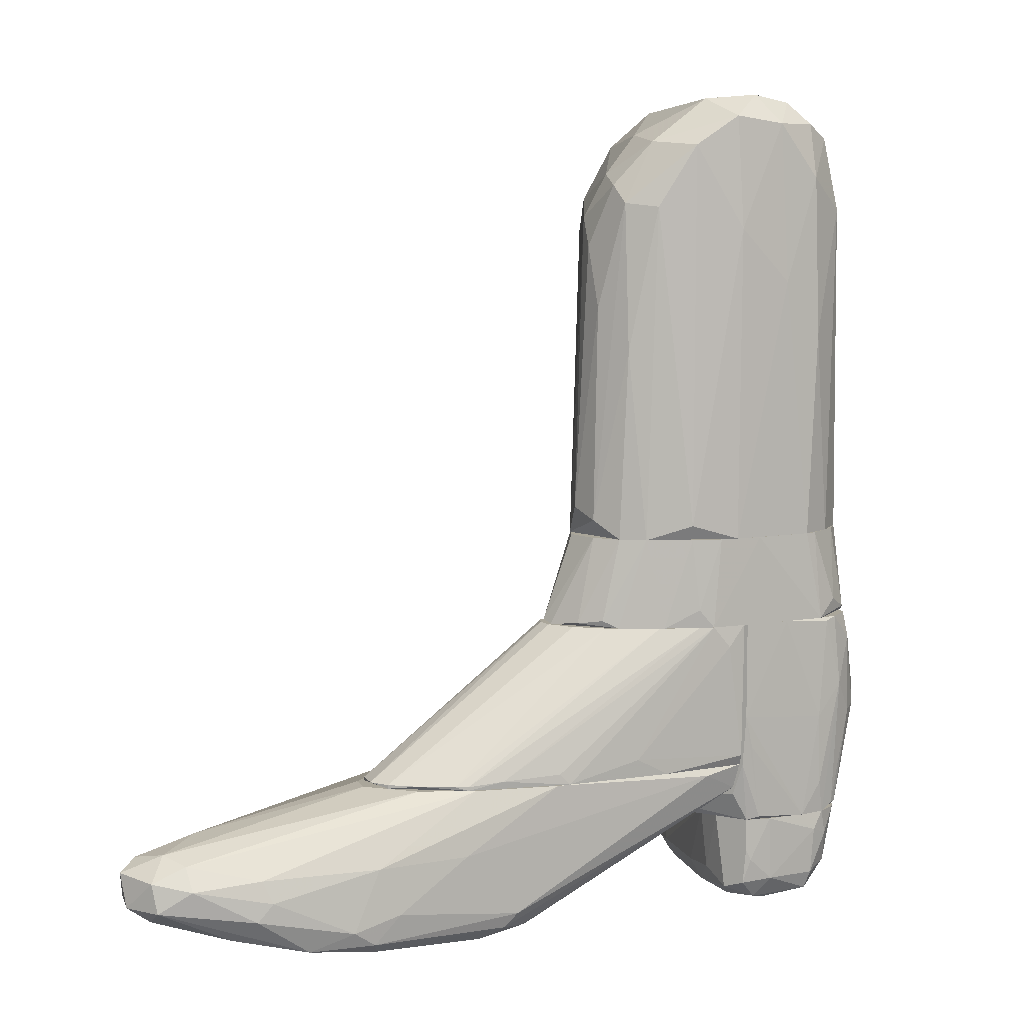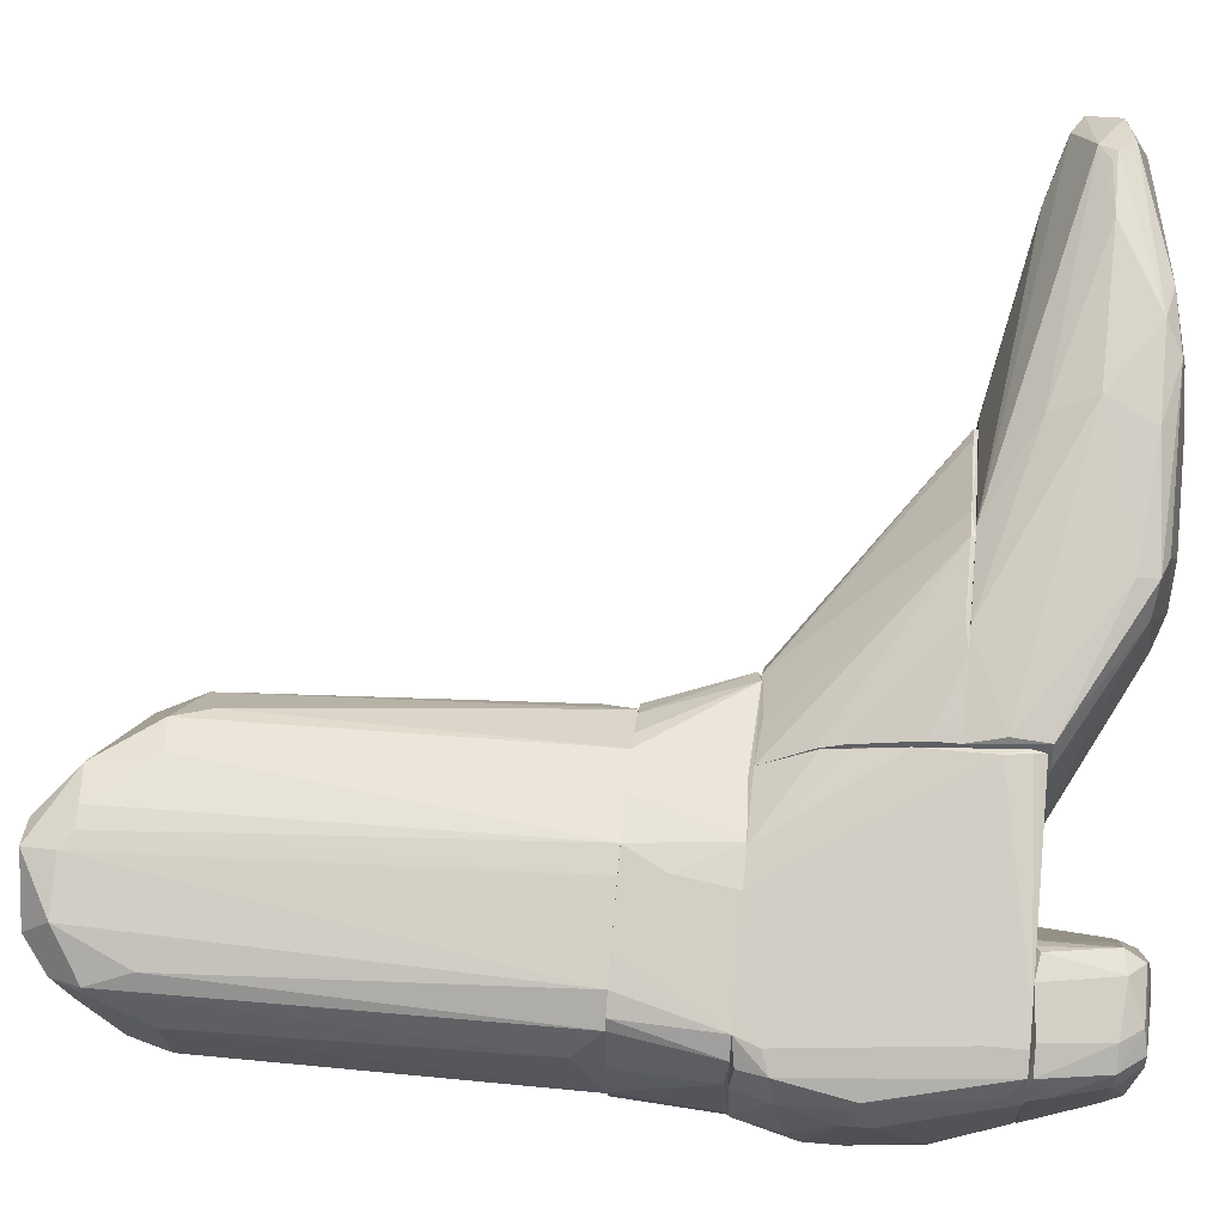
<metadata>
{"format":"obj","ext":"obj","renderer":"f3d","projection":"perspective","resolution":1024,"background":"white","views":[{"elev":7.8,"azim":-57.3,"up":"+Z"},{"elev":47.6,"azim":95.9,"up":"+Y"}]}
</metadata>
<code>
o convex_0
v 0.01079 -0.01776 -0.002033
v 0.002344 0.007213 -0.003502
v 0.005283 0.006844 -0.003502
v 0.004179 0.006844 0.005309
v -0.007573 -0.001971 0.005309
v 0.01923 -0.00674 0.005309
v -0.009775 0.005008 -0.00387
v 0.0207 -0.002338 -0.00387
v 0.008215 -0.01666 0.005309
v -0.00243 -0.01041 -0.00387
v 0.01703 -0.01482 -0.00387
v 0.0174 0.0006 0.005309
v -0.004634 0.005741 0.005309
v 0.01556 -0.01519 0.005309
v -0.001696 -0.01078 0.005309
v 0.01079 0.005008 -0.00387
v -0.008304 -0.002338 -0.00387
v -0.007573 0.007213 -0.00387
v 0.008585 -0.01739 -0.00387
v 0.008215 0.006108 0.005309
v -0.006836 0.004272 0.005309
v 0.0185 -0.01225 -0.003502
v -0.003898 -0.008576 0.005309
v 0.000139 0.007213 0.005309
v 0.0196 -0.000502 -0.00387
v 0.01299 -0.01776 -0.003135
v 0.01923 -0.001971 0.005309
v 0.01813 -0.01151 0.005309
v 0.0207 -0.005274 -0.003502
v 0.001977 -0.01335 0.005309
v 0.01226 -0.01665 0.005309
v -0.009775 0.001703 -0.003502
v -0.007937 0.000967 0.005309
v 0.007481 0.006477 -0.00387
v -0.005735 -0.006374 -0.00387
v -0.009408 0.006108 -0.003502
v 0.01519 -0.01665 -0.00387
v 0.01005 0.005375 0.001637
v -0.006469 -0.004543 0.005309
v 0.01703 -0.01372 0.005309
v 0.001977 -0.01335 -0.00387
v 0.01887 -0.000869 0.005309
v -0.009041 -0.000869 -0.003135
v 0.007115 -0.01629 0.005309
v 0.01519 0.00207 0.005309
v 0.01446 -0.01592 0.005309
v -0.003531 -0.009312 -0.002033
v -0.001696 0.006844 0.005309
f 24 18 48
f 3 2 4
f 4 5 6
f 6 5 9
f 7 8 10
f 10 8 11
f 4 6 12
f 5 4 13
f 6 9 14
f 9 5 15
f 8 7 16
f 7 10 17
f 16 7 18
f 1 9 19
f 10 11 19
f 4 12 20
f 5 13 21
f 15 5 23
f 4 2 24
f 13 4 24
f 2 18 24
f 8 16 25
f 1 19 26
f 12 6 27
f 6 14 28
f 28 22 29
f 11 8 29
f 22 11 29
f 27 6 29
f 8 27 29
f 6 28 29
f 9 15 30
f 15 10 30
f 9 1 31
f 14 9 31
f 1 26 31
f 7 17 32
f 5 21 33
f 32 5 33
f 7 32 33
f 2 3 34
f 3 4 34
f 18 2 34
f 16 18 34
f 4 20 34
f 17 10 35
f 13 18 36
f 18 7 36
f 21 13 36
f 33 21 36
f 7 33 36
f 19 11 37
f 26 19 37
f 25 16 38
f 16 34 38
f 34 20 38
f 23 5 39
f 17 35 39
f 35 23 39
f 11 22 40
f 28 14 40
f 22 28 40
f 37 11 40
f 14 37 40
f 10 19 41
f 30 10 41
f 19 30 41
f 8 25 42
f 25 12 42
f 27 8 42
f 12 27 42
f 5 32 43
f 32 17 43
f 39 5 43
f 17 39 43
f 19 9 44
f 9 30 44
f 30 19 44
f 20 12 45
f 12 25 45
f 38 20 45
f 25 38 45
f 14 31 46
f 31 26 46
f 37 14 46
f 26 37 46
f 10 15 47
f 15 23 47
f 35 10 47
f 23 35 47
f 18 13 48
f 13 24 48
o convex_1
v -0.007571 -0.00197 0.00531
v 0.0196 -0.001602 0.04387
v 0.0196 -0.002337 0.04387
v 0.01923 -0.00197 0.00531
v 0.01079 -0.01666 0.00531
v 0.00014 -0.01115 0.04864
v 0.000876 0.00758 0.0402
v 0.008217 0.006109 0.00531
v 0.01593 -0.01408 0.04019
v 0.01189 0.00464 0.04937
v -0.006102 -0.000136 0.04166
v -0.005369 0.005373 0.00531
v 0.008584 -0.01519 0.04791
v -0.000227 -0.01188 0.00531
v 0.01777 -0.01225 0.00531
v -0.005735 -0.005272 0.03946
v 0.00785 -0.01629 0.0424
v 0.0174 0.0006 0.00531
v 0.001242 -0.006741 0.05048
v 0.01263 -0.00931 0.04901
v -0.006102 0.002804 0.03542
v 0.00014 0.00721 0.00531
v 0.005281 0.006844 0.0457
v 0.0196 -0.006005 0.03872
v 0.01666 0.002071 0.04643
v 0.01226 -0.01666 0.03909
v 0.01446 -0.01592 0.005315
v -0.003899 -0.008577 0.006786
v 0.007114 -0.01629 0.00531
v 0.01079 0.005744 0.04533
v -0.007938 0.000968 0.007151
v 0.004181 0.00758 0.03983
v 0.00014 -0.01188 0.03726
v 0.003812 -0.01115 0.05085
v 0.01593 -0.000503 0.04901
v 0.0196 -0.005272 0.007887
v -0.006838 -0.00197 0.03982
v -0.000594 0.0006 0.0468
v 0.01777 -0.01188 0.03836
v -0.003166 -0.008209 0.0457
v -0.004635 0.004273 0.03836
v 0.01593 -0.01482 0.02404
v 0.01409 -0.01115 0.0468
v 0.004548 -0.01482 0.03174
v -0.003899 -0.003438 0.04607
v 0.00895 0.004273 0.04938
v 0.007481 -0.004902 0.05085
v 0.01116 -0.01555 0.04644
v 0.004181 -0.01409 0.04791
v 0.01887 -0.000133 0.03982
v -0.003899 0.002069 0.04277
v -0.006838 0.003905 0.008252
v -0.000594 0.00721 0.03689
v 0.008217 -0.01666 0.02625
v 0.01226 0.005008 0.04644
v 0.01813 -0.002705 0.0468
v 0.01042 0.005008 0.00531
v -0.006471 -0.004539 0.00531
v 0.007481 -0.01299 0.05011
v 0.0163 -0.01225 0.0424
v -0.007205 0.000968 0.02918
v 0.00895 0.006477 0.04534
v 0.01042 -0.007109 0.05048
v -0.007205 -0.002703 0.02478
f 106 64 112
f 49 52 53
f 52 49 56
f 56 49 60
f 49 53 62
f 53 52 63
f 52 56 66
f 56 60 70
f 50 51 72
f 53 63 75
f 74 53 75
f 62 53 77
f 60 49 79
f 70 55 80
f 56 70 80
f 55 71 80
f 76 62 81
f 67 54 82
f 73 58 83
f 52 50 84
f 63 52 84
f 50 72 84
f 72 63 84
f 59 69 85
f 72 51 87
f 63 72 87
f 64 76 88
f 81 54 88
f 76 81 88
f 85 64 88
f 69 59 89
f 57 74 90
f 75 63 90
f 74 75 90
f 87 57 90
f 63 87 90
f 62 77 92
f 81 62 92
f 54 67 93
f 59 85 93
f 67 86 93
f 88 54 93
f 85 88 93
f 58 71 94
f 86 67 94
f 71 86 94
f 67 82 95
f 58 94 95
f 94 67 95
f 61 65 96
f 74 57 96
f 65 74 96
f 91 68 96
f 65 61 97
f 54 81 97
f 82 54 97
f 92 65 97
f 81 92 97
f 50 52 98
f 52 66 98
f 73 50 98
f 66 73 98
f 71 55 99
f 86 71 99
f 55 89 99
f 89 59 99
f 59 93 99
f 93 86 99
f 60 79 100
f 89 60 100
f 69 89 100
f 55 70 101
f 70 60 101
f 89 55 101
f 60 89 101
f 53 74 102
f 74 65 102
f 77 53 102
f 92 77 102
f 65 92 102
f 58 73 103
f 73 66 103
f 51 50 104
f 50 73 104
f 83 68 104
f 73 83 104
f 68 91 104
f 66 56 105
f 56 78 105
f 103 66 105
f 78 103 105
f 49 62 106
f 62 76 106
f 76 64 106
f 61 96 107
f 96 68 107
f 97 61 107
f 82 97 107
f 87 51 108
f 57 87 108
f 96 57 108
f 91 96 108
f 51 104 108
f 104 91 108
f 85 69 109
f 79 85 109
f 100 79 109
f 69 100 109
f 71 58 110
f 78 56 110
f 56 80 110
f 80 71 110
f 58 103 110
f 103 78 110
f 68 83 111
f 83 58 111
f 95 82 111
f 58 95 111
f 107 68 111
f 82 107 111
f 79 49 112
f 64 85 112
f 85 79 112
f 49 106 112
o convex_2
v -0.02557 0.005012 -0.02517
v -0.03989 0.03439 -0.02774
v -0.03915 0.03401 -0.02738
v -0.01015 0.01896 -0.03251
v 0.000873 0.01162 -0.01893
v -0.01896 0.002811 -0.03361
v 0.000873 -0.01188 -0.01893
v -0.0454 0.02777 -0.0237
v -0.03769 0.01566 -0.03362
v -0.02667 0.01015 -0.01893
v 0.000873 -0.00233 -0.02407
v -0.02483 0.02741 -0.03325
v -0.01382 0.01933 -0.01893
v -0.04576 0.02925 -0.03068
v -0.04613 0.02337 -0.02664
v -0.02116 0.02667 -0.02737
v -0.01602 0.009052 -0.03435
v 0.000505 0.01199 -0.02554
v -0.03328 0.01896 -0.03472
v -0.01712 -0.000495 -0.01893
v -0.0208 0.002077 -0.03178
v -0.0454 0.03145 -0.02444
v -0.02667 0.01786 -0.01893
v 0.000873 -0.01114 -0.0215
v -0.03511 0.01199 -0.03178
v -0.02227 0.005745 -0.03472
v -0.04797 0.02631 -0.02884
v -0.03291 0.01052 -0.02554
v -0.01859 0.01235 -0.03472
v -0.009043 0.01565 -0.03215
v -0.01382 0.006851 -0.03325
v -0.04173 0.03401 -0.02921
v -0.02667 0.02961 -0.03178
v -0.0476 0.03145 -0.02554
v -0.03034 0.02961 -0.03251
v -0.002803 -0.01004 -0.01966
v -0.04099 0.03401 -0.02627
v -0.009779 0.01933 -0.03068
v -0.02337 0.005379 -0.01893
v -0.0454 0.02483 -0.02444
v -0.006475 0.01639 -0.01893
v -0.02043 0.02483 -0.02334
v -0.04209 0.01859 -0.02994
v -0.04062 0.02777 -0.0226
v 0.000505 0.01235 -0.02223
v 0.000873 0.009418 -0.02554
v -0.03218 0.01162 -0.03435
v -0.01235 0.01896 -0.03325
v -0.04797 0.03035 -0.02884
v 0.000873 -0.008575 -0.0226
v -0.01786 0.002811 -0.03361
v -0.02813 0.01603 -0.01893
v -0.03438 0.03255 -0.02774
v -0.01933 0.02557 -0.03178
v -0.04797 0.02704 -0.02591
v -0.03328 0.01089 -0.03325
v -0.04246 0.02153 -0.03215
v -0.03144 0.009052 -0.03031
v -0.04136 0.01859 -0.02591
v -0.02153 0.003178 -0.03325
v -0.04576 0.03291 -0.02847
v -0.0274 0.01786 -0.03472
v -0.03585 0.01713 -0.03435
v -0.04099 0.01749 -0.02811
f 171 127 176
f 119 117 122
f 117 119 123
f 122 117 125
f 119 122 132
f 122 125 135
f 123 119 136
f 113 132 140
f 129 138 141
f 116 130 142
f 129 142 143
f 142 123 143
f 144 114 145
f 120 134 146
f 131 126 147
f 124 131 147
f 126 144 147
f 145 124 147
f 144 145 147
f 132 113 148
f 119 132 148
f 113 133 148
f 136 119 148
f 133 136 148
f 115 114 149
f 134 125 149
f 114 144 149
f 146 134 149
f 130 116 150
f 132 122 151
f 140 132 151
f 122 120 152
f 151 122 152
f 125 117 153
f 153 128 154
f 149 125 154
f 125 153 154
f 121 137 155
f 139 121 155
f 127 139 155
f 125 134 156
f 134 120 156
f 135 125 156
f 117 130 157
f 150 128 157
f 130 150 157
f 153 117 157
f 128 153 157
f 117 123 158
f 130 117 158
f 123 142 158
f 142 130 158
f 131 138 159
f 124 116 160
f 141 124 160
f 129 141 160
f 116 142 160
f 142 129 160
f 126 139 161
f 123 136 162
f 143 123 162
f 143 162 163
f 136 118 163
f 118 138 163
f 138 129 163
f 129 143 163
f 162 136 163
f 120 122 164
f 122 135 164
f 156 120 164
f 135 156 164
f 114 115 165
f 145 114 165
f 128 145 165
f 115 149 165
f 154 128 165
f 149 154 165
f 116 124 166
f 124 145 166
f 145 128 166
f 128 150 166
f 150 116 166
f 139 127 167
f 120 146 167
f 152 120 167
f 127 152 167
f 161 139 167
f 146 161 167
f 137 121 168
f 121 159 168
f 121 139 169
f 139 126 169
f 133 113 170
f 113 140 170
f 140 137 170
f 137 168 170
f 168 133 170
f 140 151 171
f 152 127 171
f 151 152 171
f 118 136 172
f 136 133 172
f 138 118 172
f 159 138 172
f 133 168 172
f 168 159 172
f 144 126 173
f 149 144 173
f 146 149 173
f 126 161 173
f 161 146 173
f 131 124 174
f 138 131 174
f 124 141 174
f 141 138 174
f 126 131 175
f 159 121 175
f 131 159 175
f 121 169 175
f 169 126 175
f 137 140 176
f 155 137 176
f 127 155 176
f 140 171 176
o convex_3
v -0.000597 0.01272 -0.01856
v -0.0274 0.01345 -0.01893
v -0.0274 0.01345 -0.01856
v 0.000505 -0.01225 -0.01783
v 0.000873 0.00721 -0.003871
v -0.002435 -0.01041 -0.003871
v -0.01015 0.00501 -0.003871
v -0.01565 0.01896 -0.01856
v -0.01602 -0.001233 -0.01893
v 0.000873 0.01162 -0.01893
v 0.000873 -0.01225 -0.003871
v -0.02593 0.01749 -0.01856
v 0.000873 -0.01188 -0.01893
v -0.008308 0.00721 -0.003871
v -0.02447 0.00721 -0.01856
v -0.009044 -0.001233 -0.003871
v -0.01308 0.01896 -0.01893
v 0.000873 0.01052 -0.01048
v -0.02116 0.00354 -0.01819
v -0.006105 -0.006006 -0.003871
v -0.006841 0.01639 -0.01856
v -0.009778 -0.005636 -0.01709
v -0.0274 0.01565 -0.01856
v -0.01015 0.002073 -0.003871
v 0.000873 0.009783 -0.008279
v -0.000965 -0.01151 -0.006076
v -0.01308 0.01896 -0.01856
v -0.009413 0.006476 -0.003871
v -0.0263 0.01052 -0.01856
v -0.02447 0.01786 -0.01856
v -0.02373 0.00611 -0.01856
v -0.02593 0.01749 -0.01893
v -0.003536 -0.009312 -0.003871
v -0.006841 -0.007472 -0.01893
v -0.003536 0.007579 -0.004239
v -0.01675 -0.000496 -0.01783
v -0.02373 0.00611 -0.01893
v -0.004635 0.01529 -0.01893
v 0.000873 0.01162 -0.01636
f 214 194 215
f 182 181 183
f 185 178 186
f 181 182 187
f 186 181 187
f 185 186 189
f 187 180 189
f 186 187 189
f 183 181 190
f 182 183 192
f 186 178 193
f 181 186 194
f 182 192 196
f 192 191 196
f 182 185 198
f 178 179 199
f 179 183 199
f 183 179 200
f 179 192 200
f 192 183 200
f 181 194 201
f 194 197 201
f 187 182 202
f 180 187 202
f 198 180 202
f 182 198 202
f 193 184 203
f 197 193 203
f 181 201 203
f 201 197 203
f 183 190 204
f 190 188 204
f 199 183 204
f 188 199 204
f 179 178 205
f 192 179 205
f 191 192 205
f 190 184 206
f 188 190 206
f 196 191 207
f 184 193 208
f 193 178 208
f 178 199 208
f 199 188 208
f 206 184 208
f 188 206 208
f 195 182 209
f 182 196 209
f 207 195 209
f 196 207 209
f 189 180 210
f 185 189 210
f 180 198 210
f 198 185 210
f 190 181 211
f 184 190 211
f 181 203 211
f 203 184 211
f 185 182 212
f 182 195 212
f 195 185 212
f 178 185 213
f 185 195 213
f 205 178 213
f 191 205 213
f 207 191 213
f 195 207 213
f 177 186 214
f 186 193 214
f 193 197 214
f 197 194 214
f 186 177 215
f 194 186 215
f 177 214 215
o convex_4
v 0.0207 -0.002337 -0.02517
v 0.001975 -0.01225 -0.02848
v 0.002343 -0.01262 -0.02958
v 0.01225 0.003908 -0.03141
v 0.01189 -0.01482 -0.03362
v 0.01225 -0.01739 -0.02517
v 0.003445 -0.006011 -0.02517
v 0.003445 -0.009311 -0.03398
v 0.01813 -0.000867 -0.03362
v 0.01225 0.003172 -0.02517
v 0.01666 -0.01299 -0.02554
v 0.008586 -0.01592 -0.03362
v 0.003812 -0.01409 -0.02517
v 0.0196 -0.003071 -0.03141
v 0.007486 -0.006011 -0.03472
v 0.001975 -0.00968 -0.03288
v 0.0185 0.000968 -0.03141
v 0.01262 0.002805 -0.03325
v 0.01519 0.002805 -0.02517
v 0.01152 -0.01335 -0.03435
v 0.008586 -0.01702 -0.02701
v 0.001975 -0.008577 -0.02517
v 0.003812 -0.01225 -0.03398
v 0.01446 -0.01151 -0.03325
v 0.006017 -0.003438 -0.03178
v 0.004179 -0.01409 -0.03178
v 0.01152 -0.01666 -0.03104
v 0.0207 -0.004174 -0.02517
v 0.005649 -0.00491 -0.03362
v 0.0207 -0.001234 -0.02554
v 0.01446 0.003539 -0.03178
v 0.01997 -0.000867 -0.03141
v 0.01556 -0.01482 -0.02554
v 0.00528 -0.01262 -0.03435
v 0.008586 -0.01666 -0.03178
v 0.01336 -0.009311 -0.03435
v 0.01116 0.002438 -0.02517
v 0.01043 0.002071 -0.03141
v 0.001975 -0.01225 -0.02517
v 0.01813 -0.002337 -0.03362
v 0.001975 -0.01188 -0.03215
v 0.01887 0.000601 -0.02554
v 0.009688 -0.01739 -0.02517
v 0.003445 -0.006742 -0.03141
v 0.01556 -0.01115 -0.03141
v 0.01336 -0.01482 -0.03104
v 0.0207 -0.003438 -0.02701
v 0.006751 -0.01005 -0.03472
v 0.01703 0.000968 -0.03325
v 0.01152 0.001337 -0.03362
v 0.01373 -0.01666 -0.02517
v 0.01299 0.003539 -0.02554
v 0.008953 -0.006378 -0.03472
v 0.01043 -0.01739 -0.02774
f 258 236 269
f 221 216 222
f 222 216 225
f 217 218 228
f 221 222 228
f 225 216 234
f 220 227 235
f 228 222 237
f 231 217 237
f 231 223 238
f 220 235 239
f 228 218 241
f 236 228 241
f 238 227 241
f 227 220 242
f 216 221 243
f 230 223 244
f 223 231 244
f 216 243 245
f 233 219 246
f 232 245 247
f 235 227 249
f 227 238 249
f 238 223 249
f 241 227 250
f 236 241 250
f 227 242 250
f 225 219 252
f 222 225 252
f 219 233 253
f 240 222 253
f 244 240 253
f 252 219 253
f 222 252 253
f 217 228 254
f 237 217 254
f 228 237 254
f 229 239 255
f 239 235 255
f 224 247 255
f 247 229 255
f 251 224 255
f 235 251 255
f 218 217 256
f 217 231 256
f 231 238 256
f 241 218 256
f 238 241 256
f 234 216 257
f 245 232 257
f 216 245 257
f 232 246 257
f 246 234 257
f 221 228 258
f 228 236 258
f 237 222 259
f 231 237 259
f 222 240 259
f 244 231 259
f 240 244 259
f 229 226 260
f 239 229 260
f 226 248 260
f 260 248 261
f 220 239 261
f 242 220 261
f 248 242 261
f 239 260 261
f 226 229 262
f 243 226 262
f 245 243 262
f 229 247 262
f 247 245 262
f 223 230 263
f 249 223 263
f 235 249 263
f 224 233 264
f 246 232 264
f 233 246 264
f 247 224 264
f 232 247 264
f 233 224 265
f 230 244 265
f 253 233 265
f 244 253 265
f 221 242 266
f 243 221 266
f 226 243 266
f 248 226 266
f 242 248 266
f 219 225 267
f 225 234 267
f 246 219 267
f 234 246 267
f 224 251 268
f 251 235 268
f 263 230 268
f 235 263 268
f 265 224 268
f 230 265 268
f 242 221 269
f 236 250 269
f 250 242 269
f 221 258 269
o convex_5
v 0.02254 -0.004538 -0.01305
v 0.000873 -0.01262 -0.01379
v 0.001609 -0.01298 -0.01709
v 0.000873 0.01162 -0.02407
v 0.000873 0.00721 -0.003871
v 0.01373 -0.01665 -0.02517
v 0.01336 -0.01776 -0.003871
v 0.0196 -0.0005 -0.003871
v 0.0207 -0.001237 -0.02517
v 0.001976 -0.01225 -0.02517
v 0.000873 -0.01262 -0.003871
v 0.01887 -0.01482 -0.009381
v 0.008954 -0.01739 -0.02186
v 0.007853 0.006477 -0.003871
v 0.01923 -0.01298 -0.01856
v 0.000873 0.01125 -0.02517
v 0.0207 -0.00564 -0.003871
v 0.001609 0.01162 -0.02186
v 0.009321 -0.01776 -0.00424
v 0.01519 -0.01813 -0.01415
v 0.0207 -0.004538 -0.02517
v 0.01923 0.000231 -0.02517
v 0.001242 0.01052 -0.01085
v 0.000873 -0.01115 -0.02223
v 0.01813 -0.01335 -0.003871
v 0.02181 -0.002339 -0.006811
v 0.02217 -0.007108 -0.01232
v 0.01116 -0.01776 -0.02443
v 0.01116 -0.01849 -0.01122
v 0.007117 -0.01629 -0.02517
v 0.01703 -0.01702 -0.01452
v 0.01703 -0.01262 -0.02517
v 0.01079 0.005006 -0.003871
v 0.02181 -0.00564 -0.007177
v 0.02217 -0.007108 -0.01452
v 0.01593 -0.01702 -0.006441
v 0.01813 -0.01482 -0.01893
v 0.01299 -0.01849 -0.006441
v 0.008587 -0.01739 -0.01452
v 0.02033 -0.000868 -0.006075
v 0.001242 0.01125 -0.01525
v 0.000873 0.009781 -0.008645
v 0.02254 -0.003439 -0.01342
v 0.01923 0.000231 -0.02186
v 0.01336 -0.01849 -0.01452
v 0.00271 -0.01335 -0.0248
v 0.01887 -0.01482 -0.01269
v 0.004914 -0.01519 -0.003871
v 0.000873 -0.001971 -0.02407
v 0.01666 -0.01739 -0.01232
v 0.01409 -0.01665 -0.0248
v 0.001242 0.01162 -0.02407
v 0.0196 -0.01262 -0.008278
v 0.02107 -0.002705 -0.00424
v 0.01042 -0.01813 -0.003871
v 0.01666 -0.01555 -0.00424
v 0.01189 -0.01776 -0.02443
v 0.01703 0.001702 -0.02517
v 0.000873 -0.01225 -0.01893
v 0.02107 -0.003439 -0.0237
v 0.0185 0.000231 -0.003871
v 0.009688 -0.01739 -0.02517
f 326 297 331
f 273 271 274
f 274 276 277
f 278 275 279
f 274 271 280
f 276 274 280
f 274 277 283
f 271 273 285
f 278 279 285
f 277 276 286
f 275 278 290
f 278 285 291
f 271 285 293
f 286 276 294
f 271 272 299
f 279 275 299
f 275 290 301
f 290 284 301
f 283 277 302
f 286 294 303
f 270 295 303
f 296 270 303
f 284 290 304
f 296 281 304
f 270 296 304
f 301 284 306
f 305 276 307
f 298 288 308
f 282 298 308
f 271 299 308
f 299 282 308
f 295 278 309
f 277 295 309
f 287 273 310
f 292 283 310
f 283 302 310
f 302 287 310
f 273 274 311
f 274 283 311
f 283 292 311
f 310 273 311
f 292 310 311
f 295 270 312
f 278 295 312
f 278 291 313
f 287 309 313
f 309 278 313
f 298 297 314
f 289 307 314
f 307 298 314
f 272 271 315
f 299 272 315
f 279 299 315
f 281 300 316
f 304 281 316
f 284 304 316
f 306 284 316
f 300 306 316
f 280 271 317
f 276 280 317
f 271 308 317
f 308 288 317
f 285 279 318
f 279 293 318
f 293 285 318
f 300 281 319
f 289 300 319
f 281 305 319
f 307 289 319
f 305 307 319
f 300 289 320
f 275 301 320
f 306 300 320
f 301 306 320
f 285 273 321
f 273 287 321
f 294 281 322
f 281 296 322
f 303 294 322
f 296 303 322
f 277 286 323
f 295 277 323
f 286 303 323
f 303 295 323
f 288 298 324
f 307 276 324
f 298 307 324
f 276 317 324
f 317 288 324
f 294 276 325
f 281 294 325
f 276 305 325
f 305 281 325
f 289 314 326
f 314 297 326
f 275 320 326
f 320 289 326
f 291 285 327
f 313 291 327
f 287 313 327
f 285 321 327
f 321 287 327
f 271 293 328
f 293 279 328
f 315 271 328
f 279 315 328
f 290 278 329
f 270 304 329
f 304 290 329
f 312 270 329
f 278 312 329
f 302 277 330
f 287 302 330
f 277 309 330
f 309 287 330
f 297 298 331
f 298 282 331
f 299 275 331
f 282 299 331
f 275 326 331

</code>
